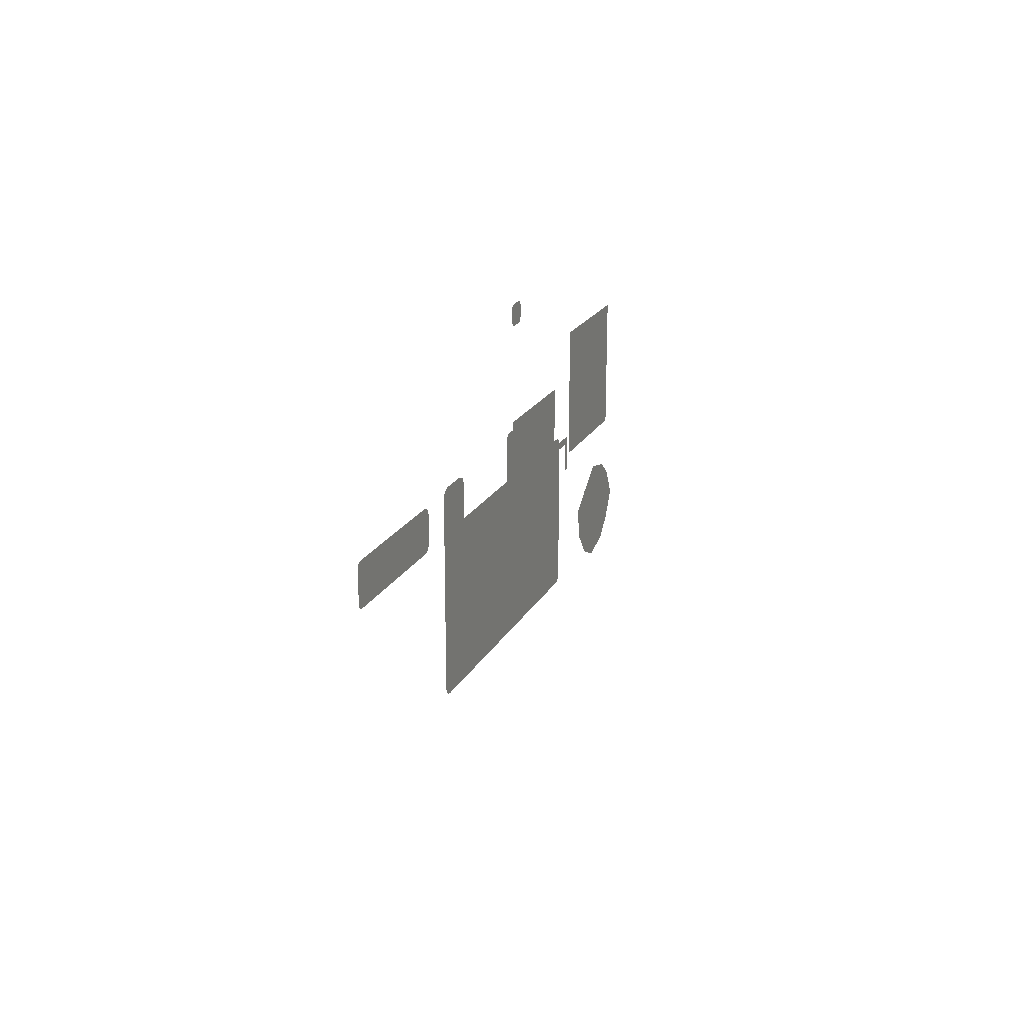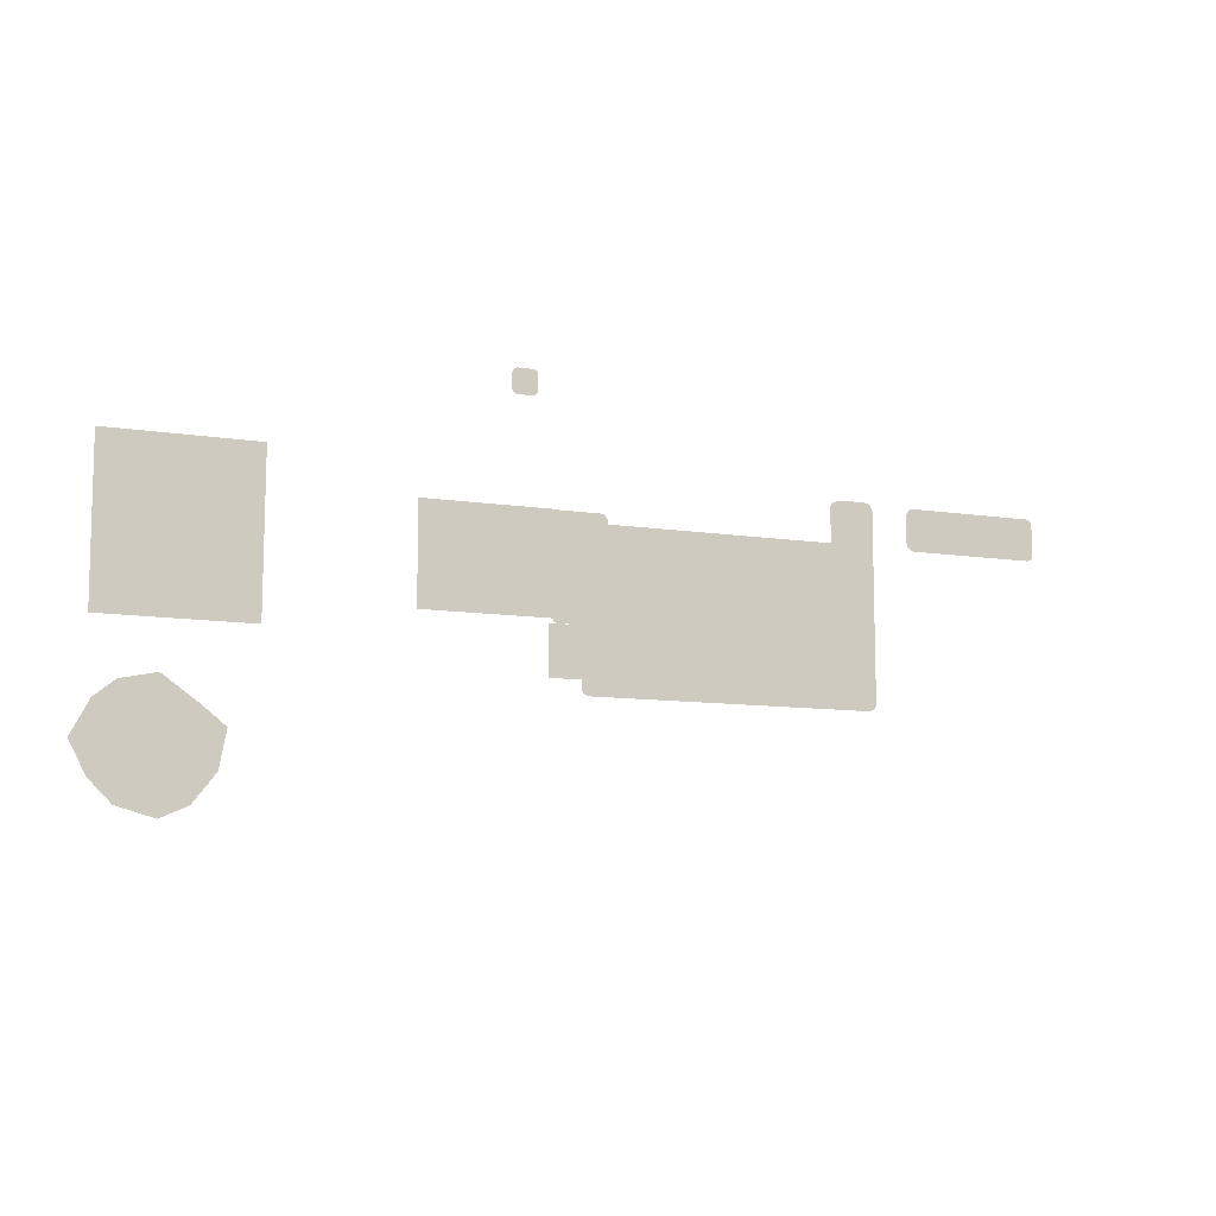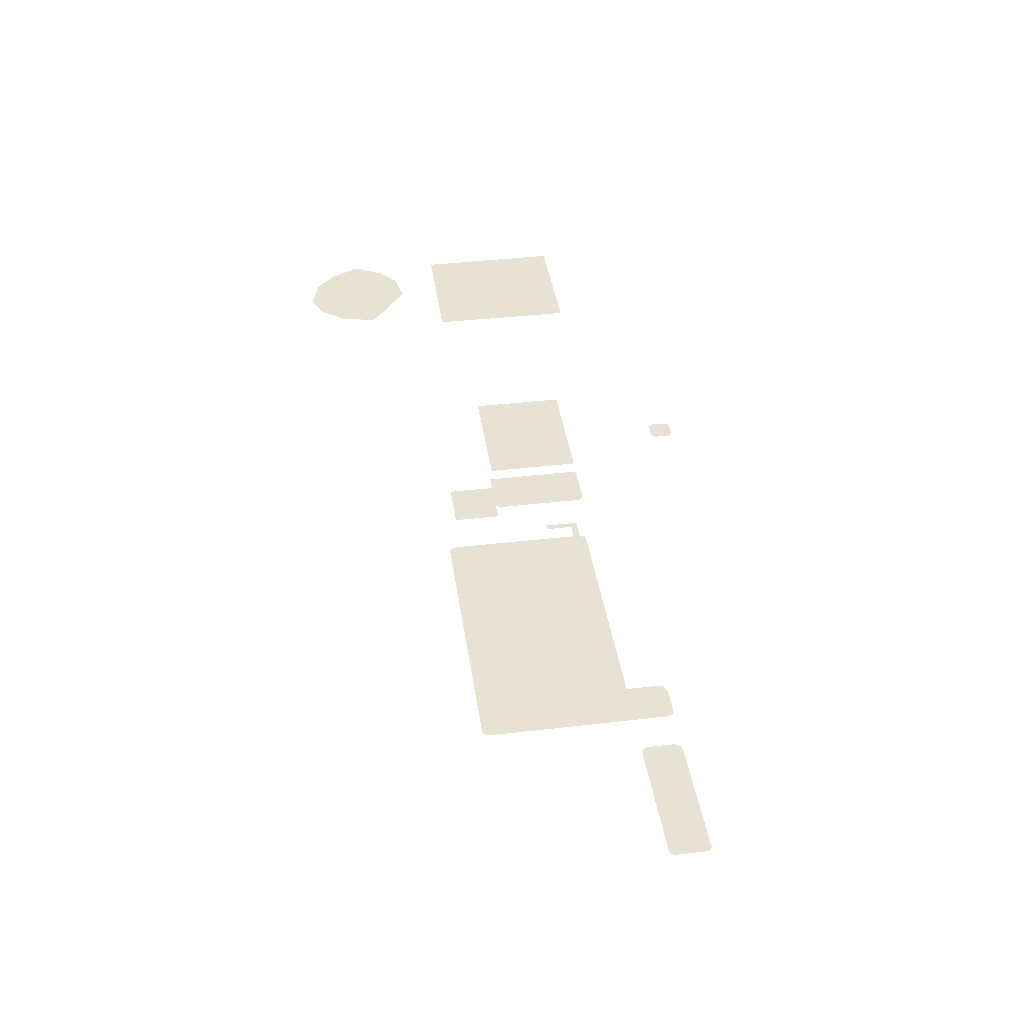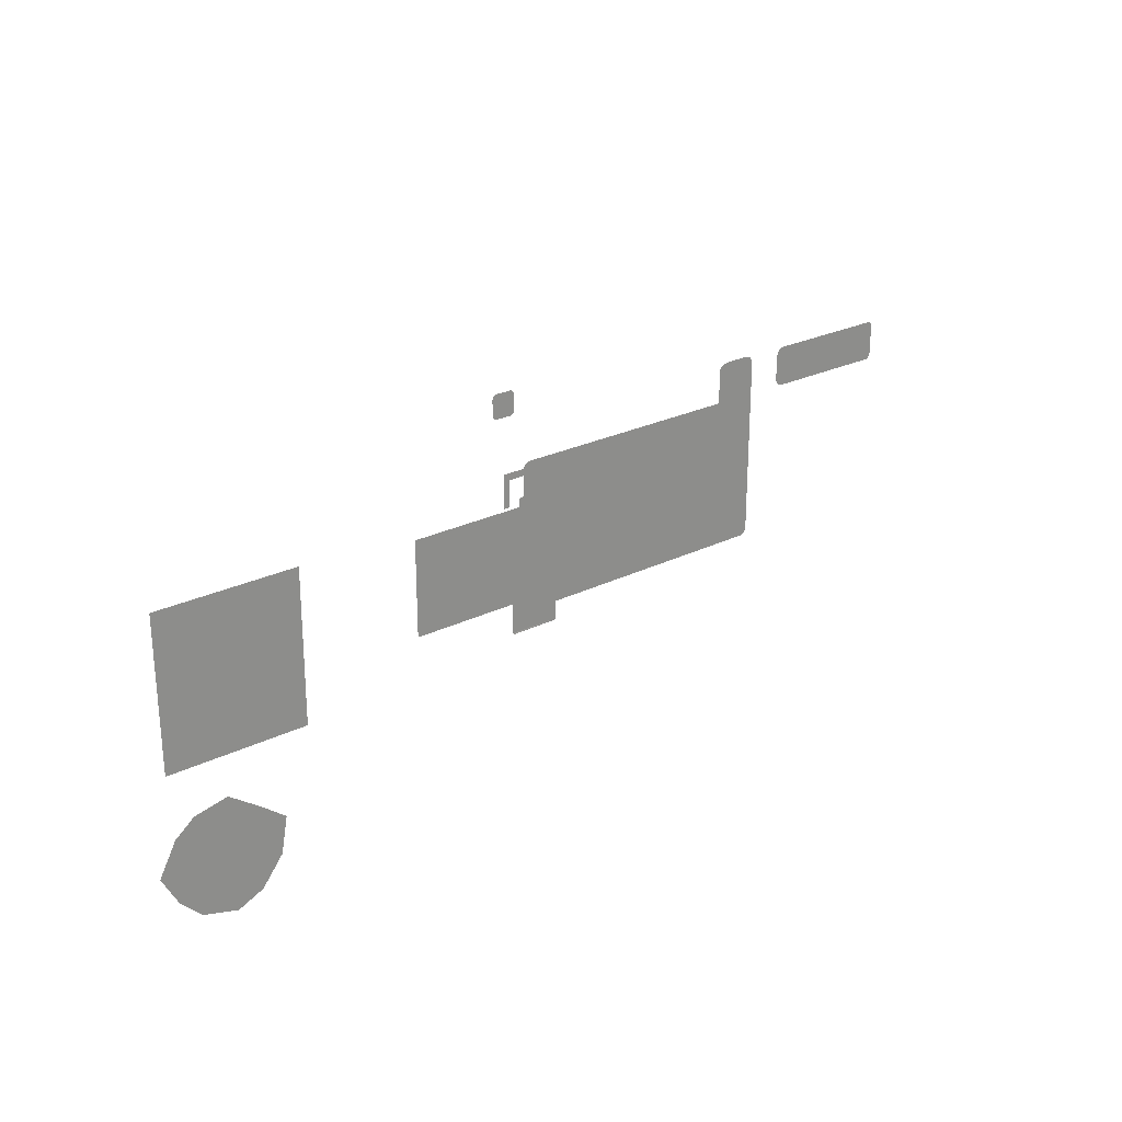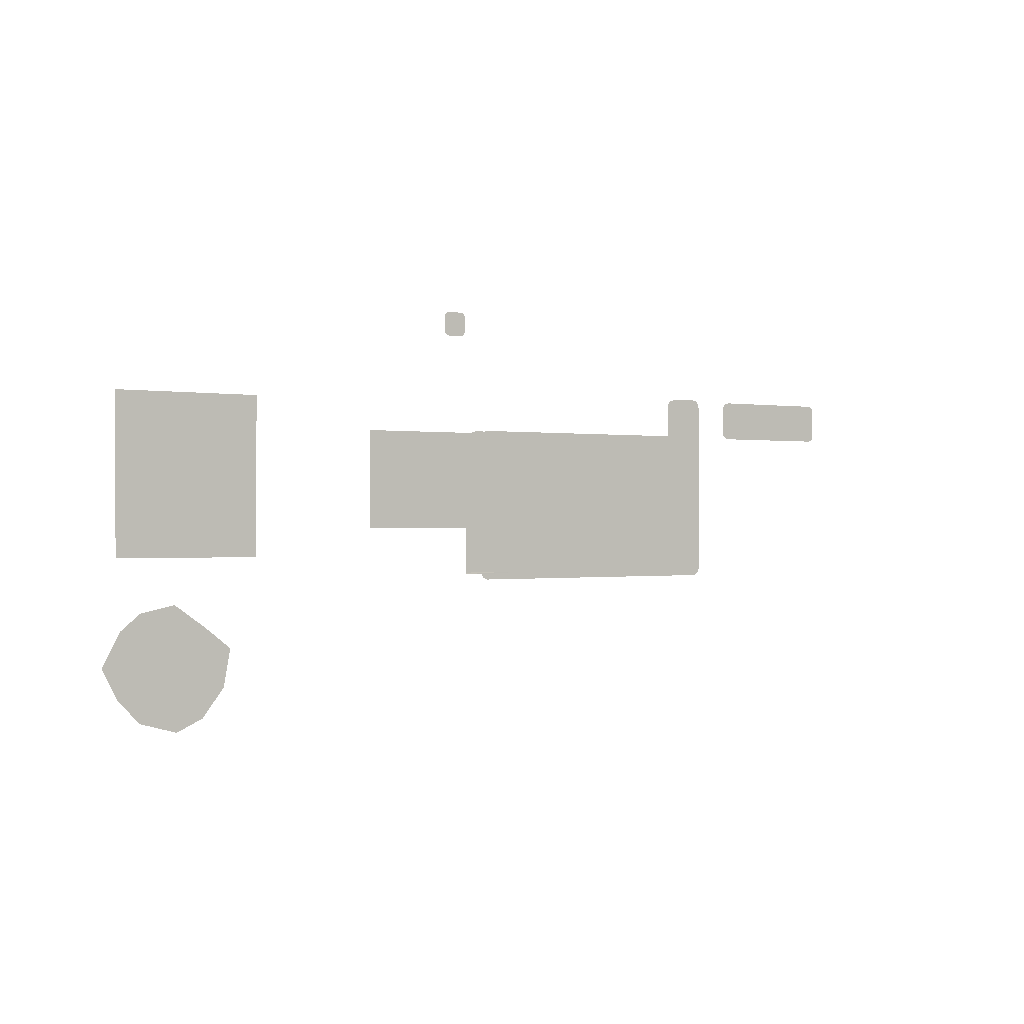
<metadata>
{"format":"obj","ext":"obj","renderer":"f3d","projection":"perspective","resolution":1024,"background":"white","views":[{"elev":20.5,"azim":-68.6,"up":"+Z"},{"elev":-10.0,"azim":158.4,"up":"+Z"},{"elev":39.7,"azim":-98.2,"up":"+Y"},{"elev":25.2,"azim":141.2,"up":"+Z"},{"elev":-0.1,"azim":146.3,"up":"+Z"}]}
</metadata>
<code>
o 平面.018
v -24.37 15.04 6.63
v 19.73 15.04 6.644
v -24.24 15.04 -7.969
v 19.67 15.04 -7.951
v 22.65 15.04 3.666
v 22.63 15.04 -4.994
v 20.81 15.04 6.404
v 21.78 15.04 5.76
v 22.42 15.04 4.791
v 22.42 15.04 -6.108
v 21.78 15.04 -7.072
v 20.81 15.04 -7.729
v -25.09 15.04 -7.803
v -25.69 15.04 -7.378
v -26.1 15.04 -6.774
v -26.23 15.04 -6.051
v -26.26 15.04 4.725
v -25.07 15.04 6.488
v -26.1 15.04 5.47
v -25.69 15.04 6.073
f 3 14 16
f 18 1 19
f 1 2 3
f 2 7 5
f 7 8 9
f 5 7 9
f 5 6 4
f 6 10 11
f 4 6 11
f 11 12 4
f 4 3 2
f 3 13 14
f 14 15 16
f 16 17 3
f 17 19 1
f 19 20 18
f 1 3 17
f 2 5 4
o 平面.023
v 35.69 15.67 4.312
v 136.7 15.67 -7.469
v 38.38 15.67 -62.83
v 136.8 15.67 -62.79
v 51.31 15.67 -7.492
v 51.33 15.67 4.259
v 35.92 15.67 5.414
v 36.6 15.67 6.379
v 37.54 15.67 6.997
v 38.69 15.67 7.244
v 47.39 15.67 7.235
v 50.44 15.67 6.351
v 51.09 15.67 5.399
v 37.33 15.67 -62.59
v 36.49 15.67 -62.05
v 35.89 15.67 -61.16
v 35.67 15.67 -60.1
v 137.7 15.67 -7.69
v 138.6 15.67 -8.266
v 139.1 15.67 -9.141
v 139.3 15.67 -60.1
v 139.2 15.67 -61.12
v 138.5 15.67 -62.02
v 137.7 15.67 -62.59
v 139.3 15.67 -10.19
f 41 43 24
f 37 21 25
f 21 27 28
f 25 21 31
f 28 29 21
f 29 30 21
f 30 31 21
f 31 32 26
f 32 33 26
f 26 25 31
f 25 22 24
f 22 38 45
f 24 22 41
f 38 39 40
f 40 45 38
f 45 41 22
f 41 42 43
f 43 44 24
f 24 23 25
f 23 34 37
f 25 23 37
f 34 35 36
f 36 37 34
o 平面.005
v 139.2 15.67 -9.664
v 147.6 15.66 -9.657
v 145.3 15.66 -22.06
v 147.6 15.66 -22.06
v 139.3 15.67 -12.16
v 145.2 15.66 -12.18
f 49 48 51
f 50 46 51
f 46 47 51
f 47 49 51
o 平面.024
v 138 30.98 -43.44
v 156.1 30.98 -43.31
v 138 30.98 -59.51
v 156.1 30.98 -59.51
v 156 30.98 -59.82
v 155.7 31 -60
v 155.6 31.02 -60.03
v 138.3 30.98 -60.04
v 138 30.98 -59.89
v 137.9 30.98 -59.72
v 137.8 30.98 -43.23
v 137.9 30.98 -43.14
v 138.3 30.98 -43.16
v 155.9 30.98 -43.16
v 138.3 30.96 -59.84
f 56 58 55
f 54 52 65
f 52 62 63
f 64 52 63
f 64 65 52
f 65 53 55
f 54 65 55
f 54 55 58
f 56 57 58
f 58 59 54
f 59 60 54
f 60 61 54
l 60 66
o 平面.025
v 164.3 43.5 30.66
v 170.8 43.5 32.4
v 164.3 43.5 25.85
v 172.3 43.5 24.78
v 171.9 43.5 24.39
v 171.4 43.5 24.14
v 170.9 43.5 24.06
v 166.1 43.5 24.06
v 165.5 43.5 24.14
v 165 43.5 24.39
v 164.6 43.5 24.79
v 164.4 43.5 25.31
v 171.4 43.5 32.31
v 171.9 43.5 32.06
v 172.3 43.5 31.66
v 172.5 43.5 31.17
v 172.6 43.5 30.62
v 172.6 43.5 25.84
v 172.5 43.5 25.29
v 164.4 43.5 31.2
v 164.6 43.5 31.67
v 165 43.5 32.05
v 165.7 43.5 32.34
f 69 68 74
f 69 67 68
f 67 86 89
f 68 67 89
f 86 87 89
f 87 88 89
f 68 79 82
f 79 80 82
f 80 81 82
f 82 83 68
f 83 84 68
f 84 85 73
f 85 70 71
f 73 85 71
f 71 72 73
f 73 74 84
f 74 75 78
f 75 76 78
f 76 77 78
f 78 69 74
f 68 84 74
o 平面.026
v 138.3 35.44 -10.46
v 156.3 35.44 -9.356
v 138.2 35.44 -41.71
v 156.2 35.44 -43.77
v 140.7 35.44 -44.11
v 138.9 35.44 -43.43
v 139.7 35.44 -8.942
v 140.6 35.44 -8.806
v 154.4 35.44 -8.765
v 156 35.44 -9.061
f 94 95 92
f 92 90 98
f 90 96 97
f 98 90 97
f 98 99 91
f 91 93 98
f 93 94 92
f 98 93 92
o 平面.027
v 156.2 39.87 -9.65
v 200.4 39.87 -9.638
v 156 39.87 -43.24
v 200.4 39.87 -43.13
f 100 103 102
f 100 101 103
o 平面.028
v 248.9 51.11 0.06989
v 297.2 51.11 0.2028
v 249 51.11 -52.43
v 297 51.11 -52.2
f 104 107 106
f 104 105 107
o 平面.029
v 265.9 49.65 -75.04
v 276.8 49.65 -67.27
v 276 49.65 -107.8
v 301 49.65 -86.47
v 267.1 49.65 -103.8
v 259.7 49.65 -94.15
v 257.5 49.65 -81.72
v 288.4 49.65 -69.74
v 295.1 49.65 -75.19
v 295.5 49.65 -96.99
v 288.3 49.65 -104.3
f 117 108 116
f 114 108 113
f 108 109 115
f 113 108 112
f 115 116 108
f 116 111 117
f 117 118 108
f 118 110 112
f 118 112 108
o 平面.030
v 69.29 24.31 -46.44
v 76.16 24.31 -46.44
v 69.31 24.31 -56.33
v 76.1 24.31 -56.34
v 68.43 24.31 -56.06
v 67.83 24.31 -55.22
v 67.75 24.31 -54.7
v 67.75 24.31 -48.08
v 67.83 24.31 -47.5
v 68.43 24.31 -46.73
v 77 24.31 -46.71
v 77.57 24.31 -47.52
v 77.67 24.31 -48.1
v 77.67 24.31 -54.7
v 77.56 24.31 -55.27
v 76.98 24.31 -56.03
f 132 121 125
f 128 119 126
f 119 120 131
f 126 119 131
f 120 129 130
f 130 131 120
f 131 132 125
f 132 133 134
f 134 122 132
f 122 121 132
f 121 123 124
f 124 125 121
f 125 126 131
f 126 127 128

</code>
